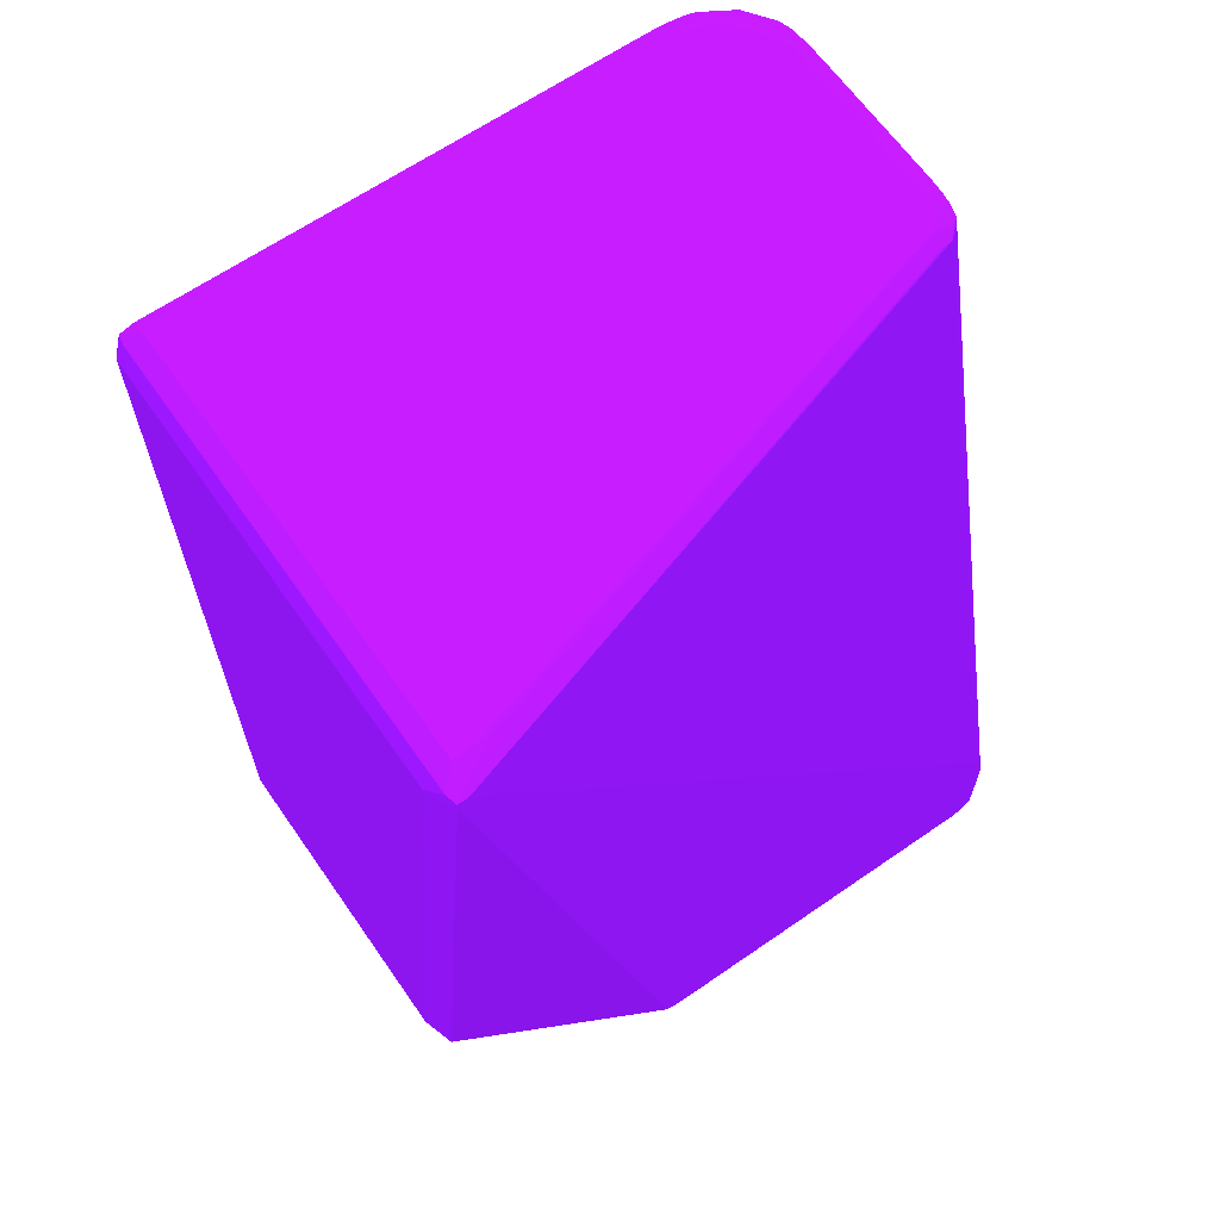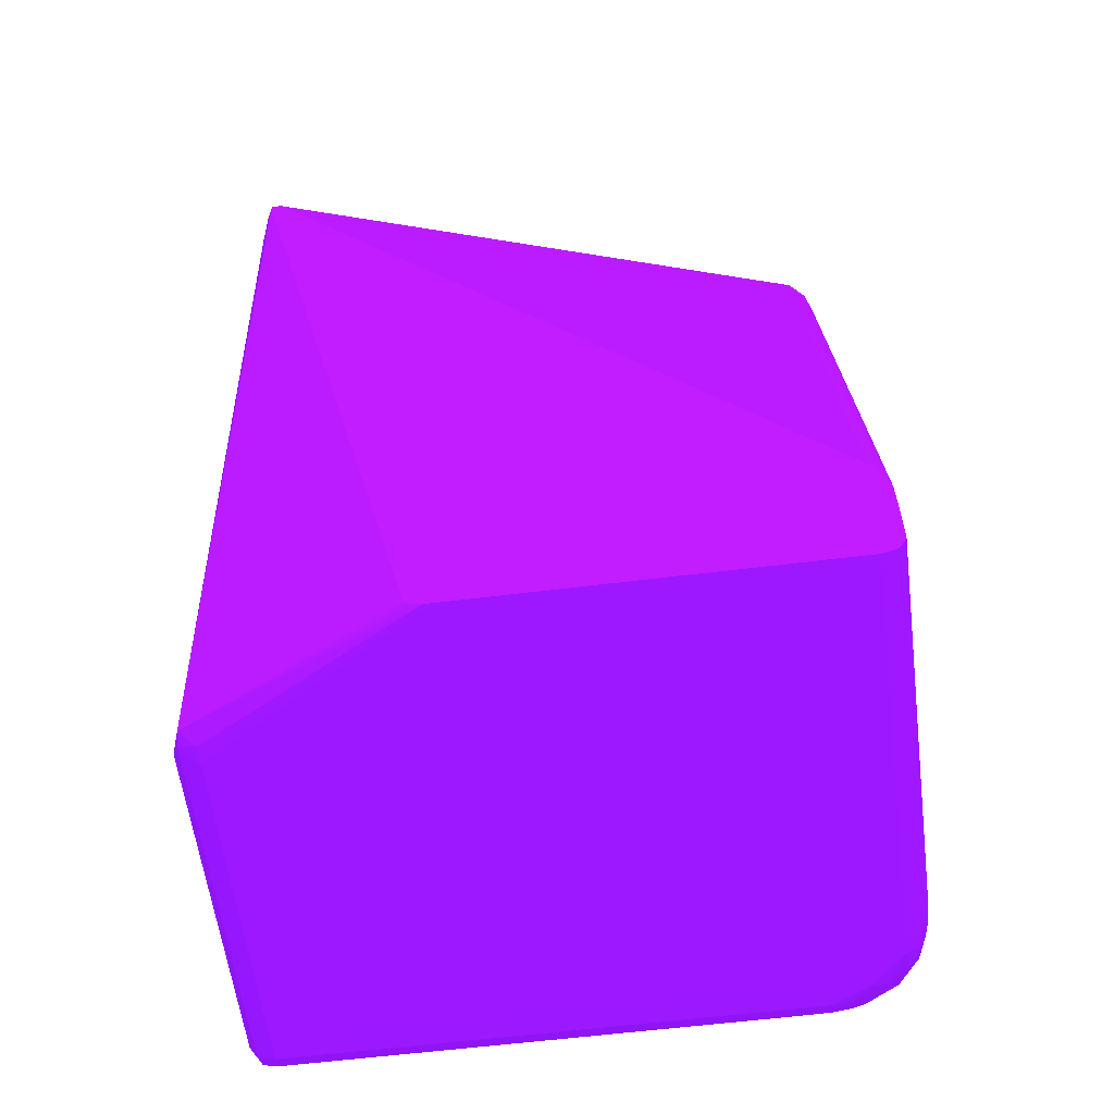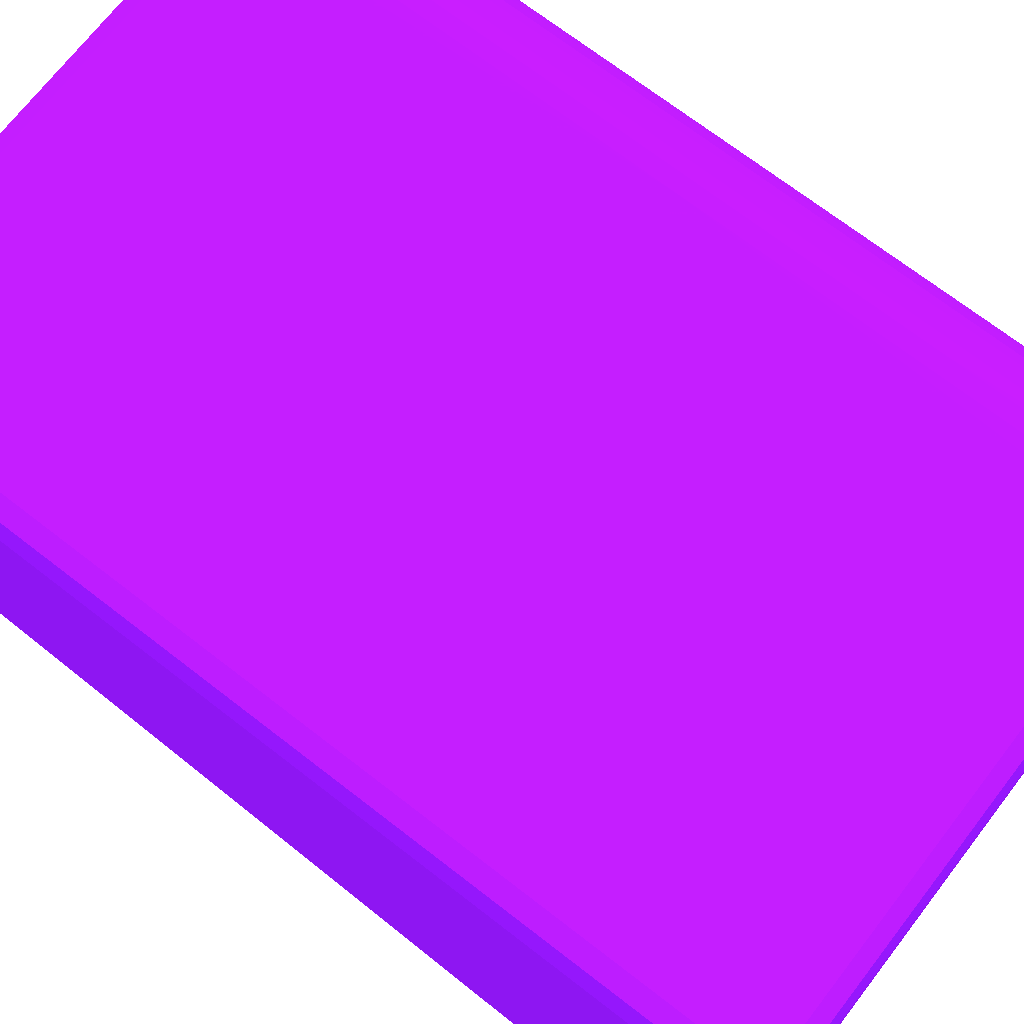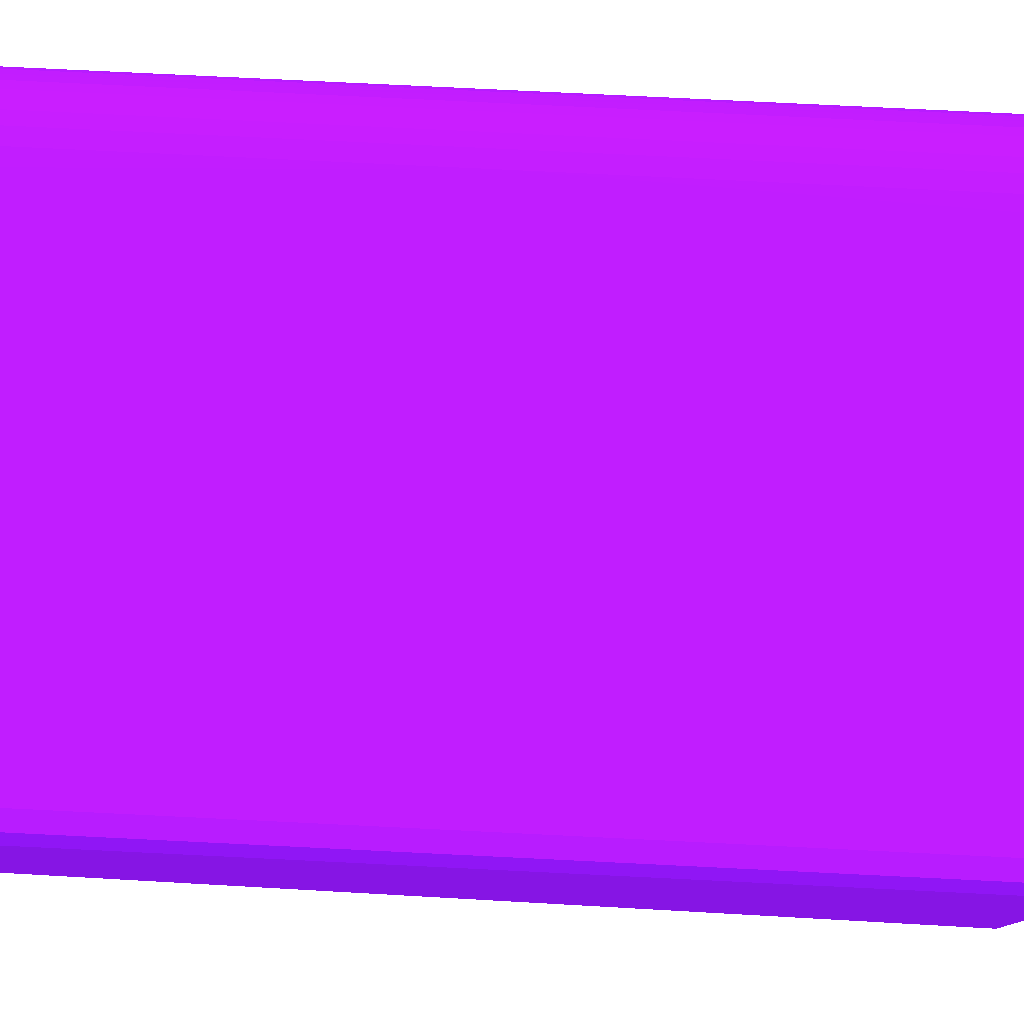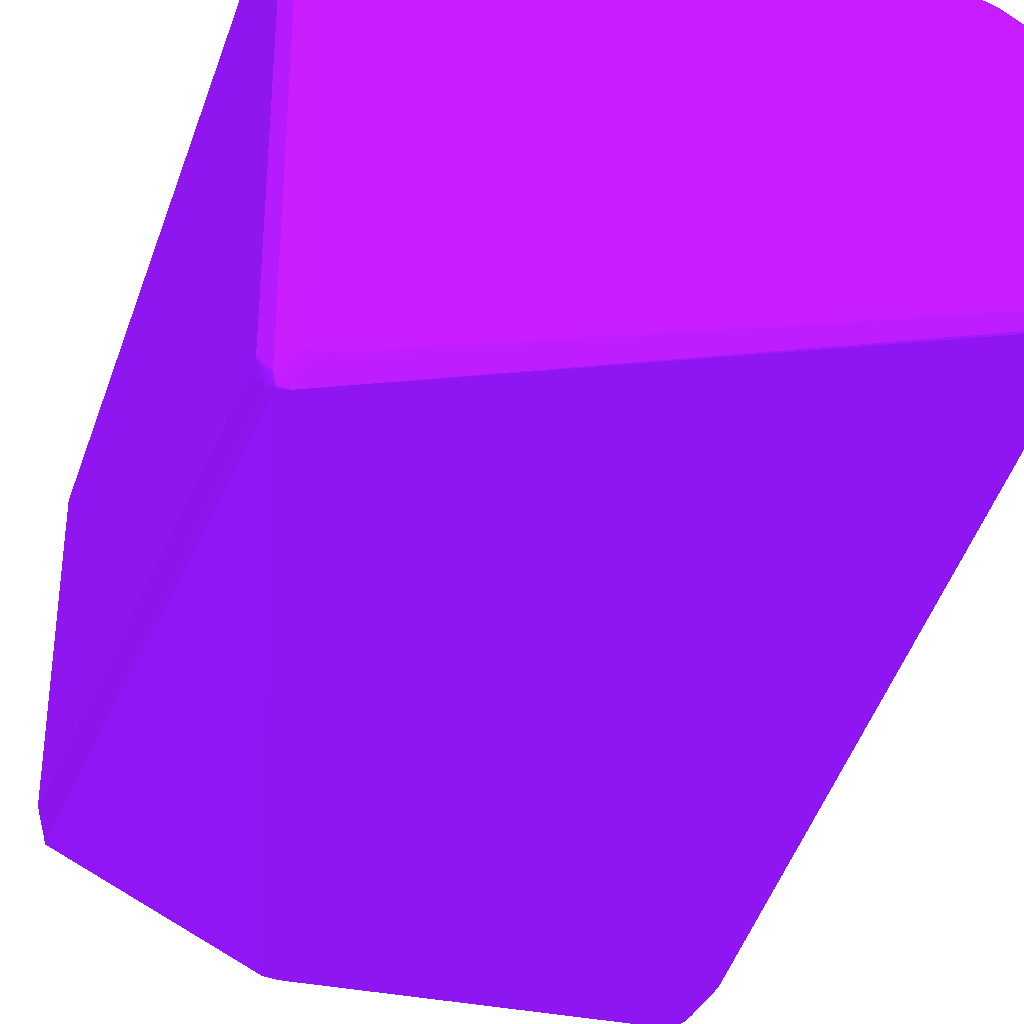
<metadata>
{"format":"obj","ext":"obj","renderer":"f3d","projection":"perspective","resolution":1024,"background":"white","views":[{"elev":64.6,"azim":-34.9,"up":"+Z"},{"elev":-59.6,"azim":7.3,"up":"+Z"},{"elev":71.1,"azim":-52.3,"up":"+Y"},{"elev":78.8,"azim":-87.2,"up":"+Y"},{"elev":-32.5,"azim":-17.6,"up":"+Y"}]}
</metadata>
<code>
v 40.3 10.09 43.72 0.4118 0.06275 0.6902
v 21.59 10.09 43.72 0.4118 0.06275 0.6902
v 21.59 -4.392 43.72 0.4118 0.06275 0.6902
v 20.99 -4.392 43.53 0.4118 0.06275 0.6902
v 21 -4.995 43.5 0.4118 0.06275 0.6902
v 21.09 -5.333 43.44 0.4118 0.06275 0.6902
v 20.69 -4.392 43.05 0.4118 0.06275 0.6902
v 20.69 10.7 43.05 0.4118 0.06275 0.6902
v 20.99 10.09 43.53 0.4118 0.06275 0.6902
v 20.99 10.7 43.53 0.4118 0.06275 0.6902
v 21.09 11.11 43.47 0.4118 0.06275 0.6902
v 21.59 10.7 43.71 0.4118 0.06275 0.6902
v 38.49 10.7 43.71 0.4118 0.06275 0.6902
v 21.59 11.16 43.52 0.4118 0.06275 0.6902
v 21.59 11.33 43.05 0.4118 0.06275 0.6902
v 20.99 11.16 43.05 0.4118 0.06275 0.6902
v 20.99 11.17 12.27 0.4118 0.06275 0.6902
v 21.59 11.33 30.98 0.4118 0.06275 0.6902
v 38.49 11.33 43.05 0.4118 0.06275 0.6902
v 38.49 11.16 43.52 0.4118 0.06275 0.6902
v 39.1 11.15 43.52 0.4118 0.06275 0.6902
v 39.1 11.3 43.05 0.4118 0.06275 0.6902
v 39.7 11.11 43.48 0.4118 0.06275 0.6902
v 39.7 10.7 43.67 0.4118 0.06275 0.6902
v 39.1 10.7 43.7 0.4118 0.06275 0.6902
v 40.91 10.09 43.65 0.4118 0.06275 0.6902
v 40.32 10.74 43.54 0.4118 0.06275 0.6902
v 40.91 10.54 43.46 0.4118 0.06275 0.6902
v 41.37 10.09 43.46 0.4118 0.06275 0.6902
v 41.24 10.42 43.38 0.4118 0.06275 0.6902
v 41.9 9.373 43.46 0.4118 0.06275 0.6902
v 41.56 9.541 43.56 0.4118 0.06275 0.6902
v 41.99 8.887 43.52 0.4118 0.06275 0.6902
v 42.17 8.887 43.05 0.4118 0.06275 0.6902
v 42.29 8.283 43.05 0.4118 0.06275 0.6902
v 42.04 8.283 43.53 0.4118 0.06275 0.6902
v 41.51 8.887 43.7 0.4118 0.06275 0.6902
v 40.91 9.491 43.72 0.4118 0.06275 0.6902
v 41.51 8.283 43.72 0.4118 0.06275 0.6902
v 42.06 7.68 43.53 0.4118 0.06275 0.6902
v 42.32 7.68 43.05 0.4118 0.06275 0.6902
v 42.32 2.851 43.05 0.4118 0.06275 0.6902
v 42.33 3.453 42.45 0.4118 0.06275 0.6902
v 42.33 2.851 42.45 0.4118 0.06275 0.6902
v 42.29 2.248 43.05 0.4118 0.06275 0.6902
v 42.05 2.248 43.53 0.4118 0.06275 0.6902
v 42 1.644 43.52 0.4118 0.06275 0.6902
v 42.14 1.644 43.05 0.4118 0.06275 0.6902
v 41.91 1.21 43.45 0.4118 0.06275 0.6902
v 41.51 1.644 43.7 0.4118 0.06275 0.6902
v 41.51 2.248 43.72 0.4118 0.06275 0.6902
v 40.3 1.041 43.72 0.4118 0.06275 0.6902
v 40.91 1.041 43.69 0.4118 0.06275 0.6902
v 41.53 1.021 43.54 0.4118 0.06275 0.6902
v 41.34 0.6588 43.45 0.4118 0.06275 0.6902
v 42.22 -5.333 15.89 0.4118 0.06275 0.6902
v 42.32 -5.333 15.28 0.4118 0.06275 0.6902
v 42.33 -5.333 14.68 0.4118 0.06275 0.6902
v 42.33 7.68 42.45 0.4118 0.06275 0.6902
v 42.3 8.283 42.45 0.4118 0.06275 0.6902
v 42.18 8.887 42.45 0.4118 0.06275 0.6902
v 42.3 8.283 12.87 0.4118 0.06275 0.6902
v 42.33 7.68 12.87 0.4118 0.06275 0.6902
v 42.33 -5.333 14.41 0.4118 0.06275 0.6902
v 21.46 -5.36 43.43 0.4118 0.06275 0.6902
v 41.97 -5.333 16.46 0.4118 0.06275 0.6902
v 41.78 -5.333 16.76 0.4118 0.06275 0.6902
v 40.91 0.5773 43.51 0.4118 0.06275 0.6902
v 21.63 -5.046 43.54 0.4118 0.06275 0.6902
v 22.8 -4.392 43.67 0.4118 0.06275 0.6902
v 22.2 -4.392 43.71 0.4118 0.06275 0.6902
v 42.06 2.851 43.53 0.4118 0.06275 0.6902
v 21.1 -5.36 43.43 0.4118 0.06275 0.6902
v 21.46 -5.36 43.2 0.4118 0.06275 0.6902
v 21.1 -5.36 43.2 0.4118 0.06275 0.6902
v 29.17 -5.333 11.6 0.4118 0.06275 0.6902
v 28.84 -5.333 11.61 0.4118 0.06275 0.6902
v 21.59 -0.7702 11.6 0.4118 0.06275 0.6902
v 21.59 10.09 11.6 0.4118 0.06275 0.6902
v 20.99 10.09 11.78 0.4118 0.06275 0.6902
v 20.99 -1.374 11.78 0.4118 0.06275 0.6902
v 20.69 -0.7702 12.27 0.4118 0.06275 0.6902
v 21.09 -1.844 11.84 0.4118 0.06275 0.6902
v 21.59 -1.374 11.63 0.4118 0.06275 0.6902
v 28.54 -5.333 11.69 0.4118 0.06275 0.6902
v 28.27 -5.333 11.78 0.4118 0.06275 0.6902
v 20.93 -5.043 43.02 0.4118 0.06275 0.6902
v 20.69 -4.392 42.45 0.4118 0.06275 0.6902
v 20.69 -3.184 32.18 0.4118 0.06275 0.6902
v 20.69 -3.788 42.45 0.4118 0.06275 0.6902
v 20.69 -2.581 34 0.4118 0.06275 0.6902
v 20.69 10.09 12.87 0.4118 0.06275 0.6902
v 20.69 10.7 12.27 0.4118 0.06275 0.6902
v 20.69 10.09 42.45 0.4118 0.06275 0.6902
v 21.09 11.11 11.85 0.4118 0.06275 0.6902
v 20.99 10.7 11.78 0.4118 0.06275 0.6902
v 21.59 10.7 11.61 0.4118 0.06275 0.6902
v 21.59 11.17 11.79 0.4118 0.06275 0.6902
v 21.59 11.33 12.27 0.4118 0.06275 0.6902
v 36.68 11.17 11.79 0.4118 0.06275 0.6902
v 38.49 11.33 12.27 0.4118 0.06275 0.6902
v 38.49 11.16 11.79 0.4118 0.06275 0.6902
v 38.49 10.7 11.61 0.4118 0.06275 0.6902
v 39.1 10.7 11.61 0.4118 0.06275 0.6902
v 40.3 10.09 11.6 0.4118 0.06275 0.6902
v 39.7 10.7 11.65 0.4118 0.06275 0.6902
v 39.1 11.15 11.79 0.4118 0.06275 0.6902
v 39.1 11.31 12.27 0.4118 0.06275 0.6902
v 38.49 11.33 13.47 0.4118 0.06275 0.6902
v 39.1 11.31 27.36 0.4118 0.06275 0.6902
v 39.7 11.22 31.58 0.4118 0.06275 0.6902
v 39.7 11.22 35.81 0.4118 0.06275 0.6902
v 40.2 11.08 37.62 0.4118 0.06275 0.6902
v 40.2 11.08 12.27 0.4118 0.06275 0.6902
v 40.5 10.95 12.87 0.4118 0.06275 0.6902
v 40.5 10.95 39.43 0.4118 0.06275 0.6902
v 40.5 10.95 42.45 0.4118 0.06275 0.6902
v 40.19 11.07 43.05 0.4118 0.06275 0.6902
v 39.7 11.21 43.05 0.4118 0.06275 0.6902
v 40.13 11.05 43.42 0.4118 0.06275 0.6902
v 40.5 10.95 43.05 0.4118 0.06275 0.6902
v 40.91 10.69 42.45 0.4118 0.06275 0.6902
v 40.91 10.69 12.87 0.4118 0.06275 0.6902
v 41.25 10.43 12.27 0.4118 0.06275 0.6902
v 40.91 10.68 12.27 0.4118 0.06275 0.6902
v 40.5 10.95 12.27 0.4118 0.06275 0.6902
v 41.24 10.42 11.93 0.4118 0.06275 0.6902
v 41.53 10.09 12.27 0.4118 0.06275 0.6902
v 41.54 10.09 12.87 0.4118 0.06275 0.6902
v 41.54 10.09 32.79 0.4118 0.06275 0.6902
v 41.25 10.43 43.05 0.4118 0.06275 0.6902
v 41.54 10.09 43.05 0.4118 0.06275 0.6902
v 41.8 9.768 42.45 0.4118 0.06275 0.6902
v 41.8 9.768 43.05 0.4118 0.06275 0.6902
v 40.91 10.68 43.05 0.4118 0.06275 0.6902
v 41.95 9.466 43.05 0.4118 0.06275 0.6902
v 41.95 9.466 12.27 0.4118 0.06275 0.6902
v 41.8 9.768 12.87 0.4118 0.06275 0.6902
v 41.8 9.768 12.27 0.4118 0.06275 0.6902
v 41.9 9.373 11.86 0.4118 0.06275 0.6902
v 42.17 8.887 12.27 0.4118 0.06275 0.6902
v 41.99 8.887 11.79 0.4118 0.06275 0.6902
v 42.29 8.283 12.27 0.4118 0.06275 0.6902
v 42.18 8.887 12.87 0.4118 0.06275 0.6902
v 42.32 7.68 12.27 0.4118 0.06275 0.6902
v 42.04 8.283 11.78 0.4118 0.06275 0.6902
v 41.51 8.887 11.61 0.4118 0.06275 0.6902
v 41.56 9.541 11.76 0.4118 0.06275 0.6902
v 40.91 10.09 11.67 0.4118 0.06275 0.6902
v 40.91 9.491 11.6 0.4118 0.06275 0.6902
v 41.51 8.283 11.6 0.4118 0.06275 0.6902
v 42.06 7.68 11.78 0.4118 0.06275 0.6902
v 42.32 -5.333 12.27 0.4118 0.06275 0.6902
v 42.33 -5.333 12.87 0.4118 0.06275 0.6902
v 42.06 -5.333 11.78 0.4118 0.06275 0.6902
v 41.51 -5.333 11.6 0.4118 0.06275 0.6902
v 40.32 10.74 11.77 0.4118 0.06275 0.6902
v 39.7 11.11 11.83 0.4118 0.06275 0.6902
v 40.13 11.05 11.89 0.4118 0.06275 0.6902
v 39.7 11.22 12.27 0.4118 0.06275 0.6902
v 40.91 10.54 11.85 0.4118 0.06275 0.6902
v 41.37 10.09 11.85 0.4118 0.06275 0.6902
f 2 3 1
f 4 3 2
f 5 3 4
f 5 6 3
f 5 7 6
f 5 4 7
f 4 8 7
f 9 8 4
f 10 8 9
f 10 11 8
f 10 12 11
f 10 2 12
f 10 9 2
f 9 4 2
f 12 2 13
f 12 13 14
f 12 14 11
f 15 11 14
f 16 11 15
f 16 8 11
f 16 17 8
f 16 18 17
f 16 15 18
f 15 19 18
f 20 19 15
f 21 19 20
f 21 22 19
f 21 23 22
f 21 24 23
f 25 24 21
f 25 1 24
f 25 13 1
f 25 20 13
f 25 21 20
f 13 20 14
f 20 15 14
f 13 2 1
f 26 24 1
f 26 27 24
f 26 28 27
f 29 28 26
f 29 30 28
f 29 31 30
f 32 31 29
f 33 31 32
f 33 34 31
f 33 35 34
f 33 36 35
f 33 37 36
f 33 32 37
f 37 32 26
f 37 26 38
f 37 38 39
f 37 39 36
f 40 36 39
f 40 41 36
f 42 41 40
f 42 43 41
f 42 44 43
f 42 45 44
f 46 45 42
f 47 45 46
f 47 48 45
f 47 49 48
f 47 50 49
f 47 46 50
f 50 46 51
f 50 51 52
f 50 52 53
f 50 53 54
f 50 54 49
f 49 54 55
f 49 55 56
f 49 56 57
f 49 57 48
f 48 57 45
f 44 45 57
f 58 44 57
f 58 43 44
f 59 43 58
f 59 41 43
f 59 35 41
f 60 35 59
f 60 34 35
f 60 61 34
f 60 62 61
f 60 63 62
f 60 59 63
f 59 58 63
f 58 64 63
f 58 65 64
f 58 57 65
f 56 65 57
f 66 65 56
f 66 67 65
f 66 55 67
f 66 56 55
f 65 67 55
f 68 65 55
f 68 69 65
f 68 70 69
f 68 53 70
f 68 55 53
f 53 55 54
f 71 70 53
f 71 69 70
f 71 3 69
f 52 3 71
f 52 51 3
f 51 1 3
f 39 1 51
f 38 1 39
f 38 26 1
f 40 39 51
f 72 40 51
f 72 42 40
f 72 46 42
f 72 51 46
f 52 71 53
f 69 3 73
f 69 73 65
f 73 74 65
f 75 74 73
f 75 76 74
f 77 76 75
f 78 76 77
f 78 79 76
f 78 80 79
f 81 80 78
f 81 82 80
f 81 83 82
f 81 84 83
f 81 78 84
f 84 78 77
f 84 77 83
f 85 83 77
f 85 86 83
f 85 75 86
f 85 77 75
f 75 83 86
f 75 87 83
f 75 73 87
f 73 7 87
f 73 6 7
f 73 3 6
f 88 87 7
f 88 83 87
f 88 89 83
f 88 7 89
f 89 7 82
f 89 82 83
f 90 82 7
f 90 91 82
f 92 91 90
f 92 82 91
f 92 93 82
f 92 8 93
f 94 8 92
f 94 90 8
f 94 92 90
f 90 7 8
f 93 8 17
f 95 93 17
f 96 93 95
f 96 80 93
f 96 79 80
f 96 97 79
f 96 95 97
f 95 98 97
f 99 98 95
f 99 100 98
f 101 100 99
f 102 100 101
f 102 103 100
f 104 103 102
f 104 105 103
f 104 106 105
f 104 107 106
f 104 102 107
f 102 101 107
f 101 108 107
f 101 109 108
f 101 99 109
f 99 18 109
f 99 17 18
f 99 95 17
f 109 18 19
f 110 109 19
f 110 108 109
f 110 111 108
f 112 111 110
f 113 111 112
f 113 114 111
f 113 115 114
f 113 116 115
f 113 117 116
f 113 118 117
f 113 112 118
f 118 112 119
f 118 119 120
f 118 120 121
f 117 118 121
f 117 121 122
f 117 122 116
f 116 122 115
f 122 123 115
f 124 123 122
f 125 123 124
f 125 115 123
f 125 126 115
f 125 127 126
f 125 124 127
f 124 128 127
f 124 129 128
f 124 130 129
f 131 130 124
f 132 130 131
f 132 133 130
f 132 134 133
f 132 30 134
f 132 131 30
f 131 135 30
f 131 122 135
f 131 124 122
f 135 122 121
f 135 121 30
f 120 30 121
f 120 28 30
f 120 27 28
f 120 23 27
f 119 23 120
f 119 22 23
f 112 22 119
f 112 110 22
f 110 19 22
f 24 27 23
f 31 134 30
f 31 136 134
f 34 136 31
f 34 61 136
f 137 136 61
f 137 138 136
f 137 139 138
f 137 140 139
f 141 140 137
f 141 142 140
f 141 143 142
f 141 62 143
f 141 144 62
f 141 137 144
f 137 61 144
f 144 61 62
f 143 62 63
f 143 63 145
f 143 145 146
f 143 146 142
f 147 142 146
f 147 148 142
f 147 149 148
f 150 149 147
f 150 105 149
f 150 151 105
f 150 147 151
f 147 146 151
f 146 152 151
f 146 145 152
f 145 153 152
f 63 153 145
f 154 153 63
f 154 74 153
f 154 64 74
f 154 63 64
f 64 65 74
f 155 153 74
f 155 152 153
f 155 156 152
f 155 74 156
f 156 74 76
f 156 76 151
f 156 151 152
f 79 151 76
f 105 151 79
f 105 79 103
f 103 79 97
f 103 97 100
f 100 97 98
f 106 149 105
f 106 157 149
f 158 157 106
f 158 159 157
f 158 160 159
f 158 108 160
f 158 107 108
f 158 106 107
f 111 160 108
f 111 114 160
f 159 160 114
f 126 159 114
f 126 127 159
f 161 159 127
f 157 159 161
f 157 161 149
f 162 149 161
f 162 148 149
f 162 140 148
f 162 127 140
f 162 161 127
f 140 127 139
f 128 139 127
f 128 138 139
f 128 129 138
f 129 130 138
f 133 138 130
f 133 136 138
f 133 134 136
f 140 142 148
f 126 114 115
f 80 82 93
f 35 36 41
f 32 29 26

</code>
